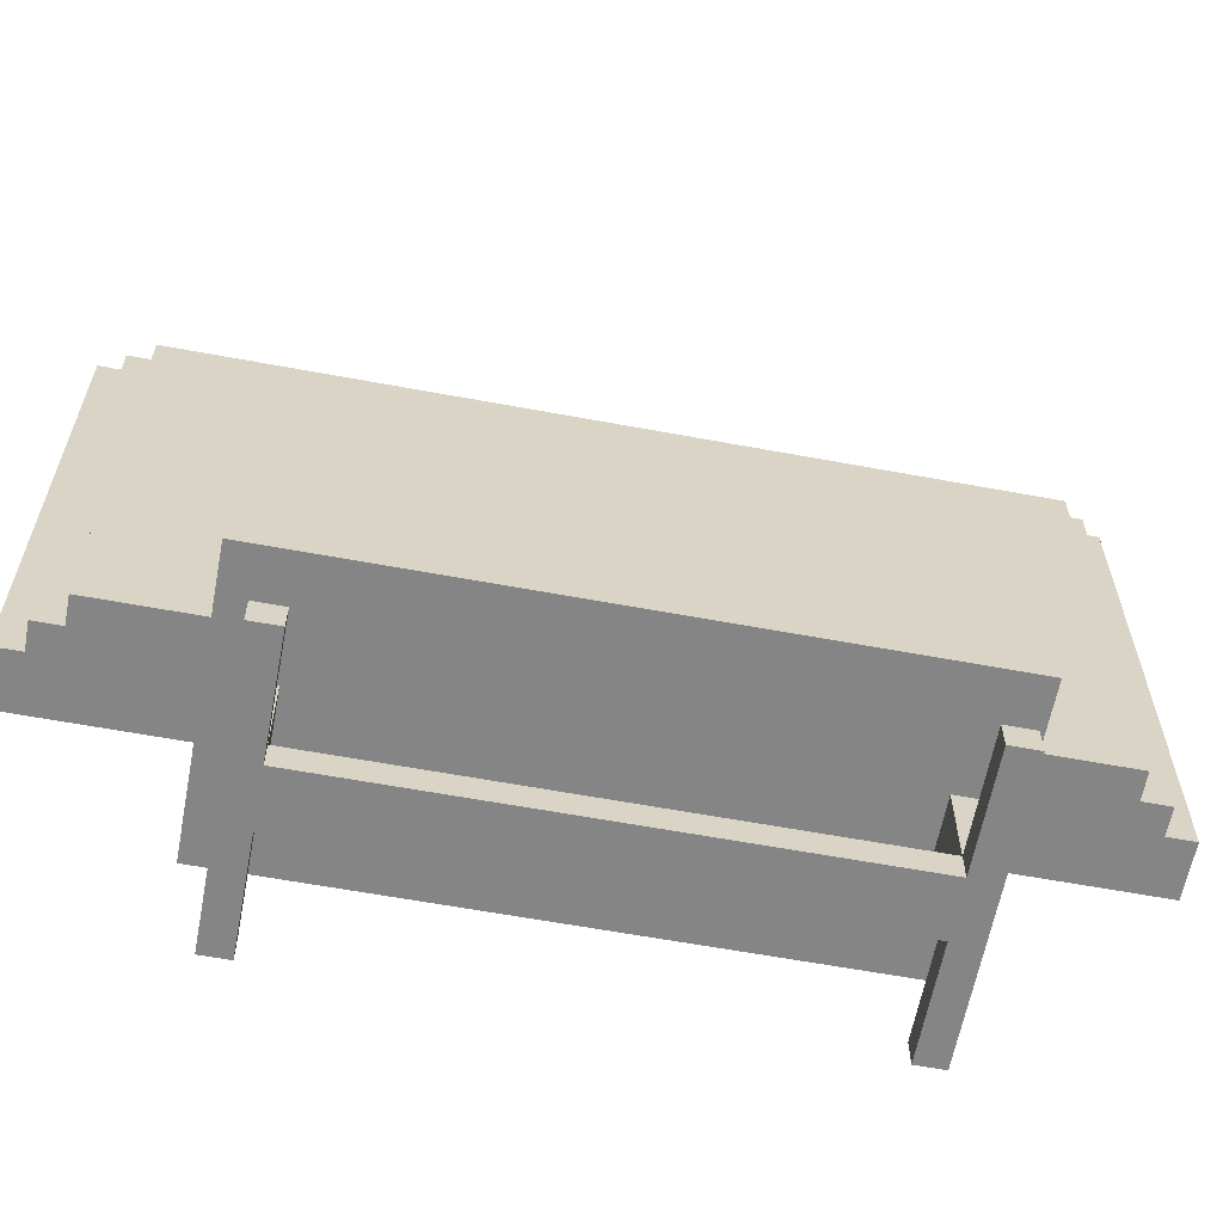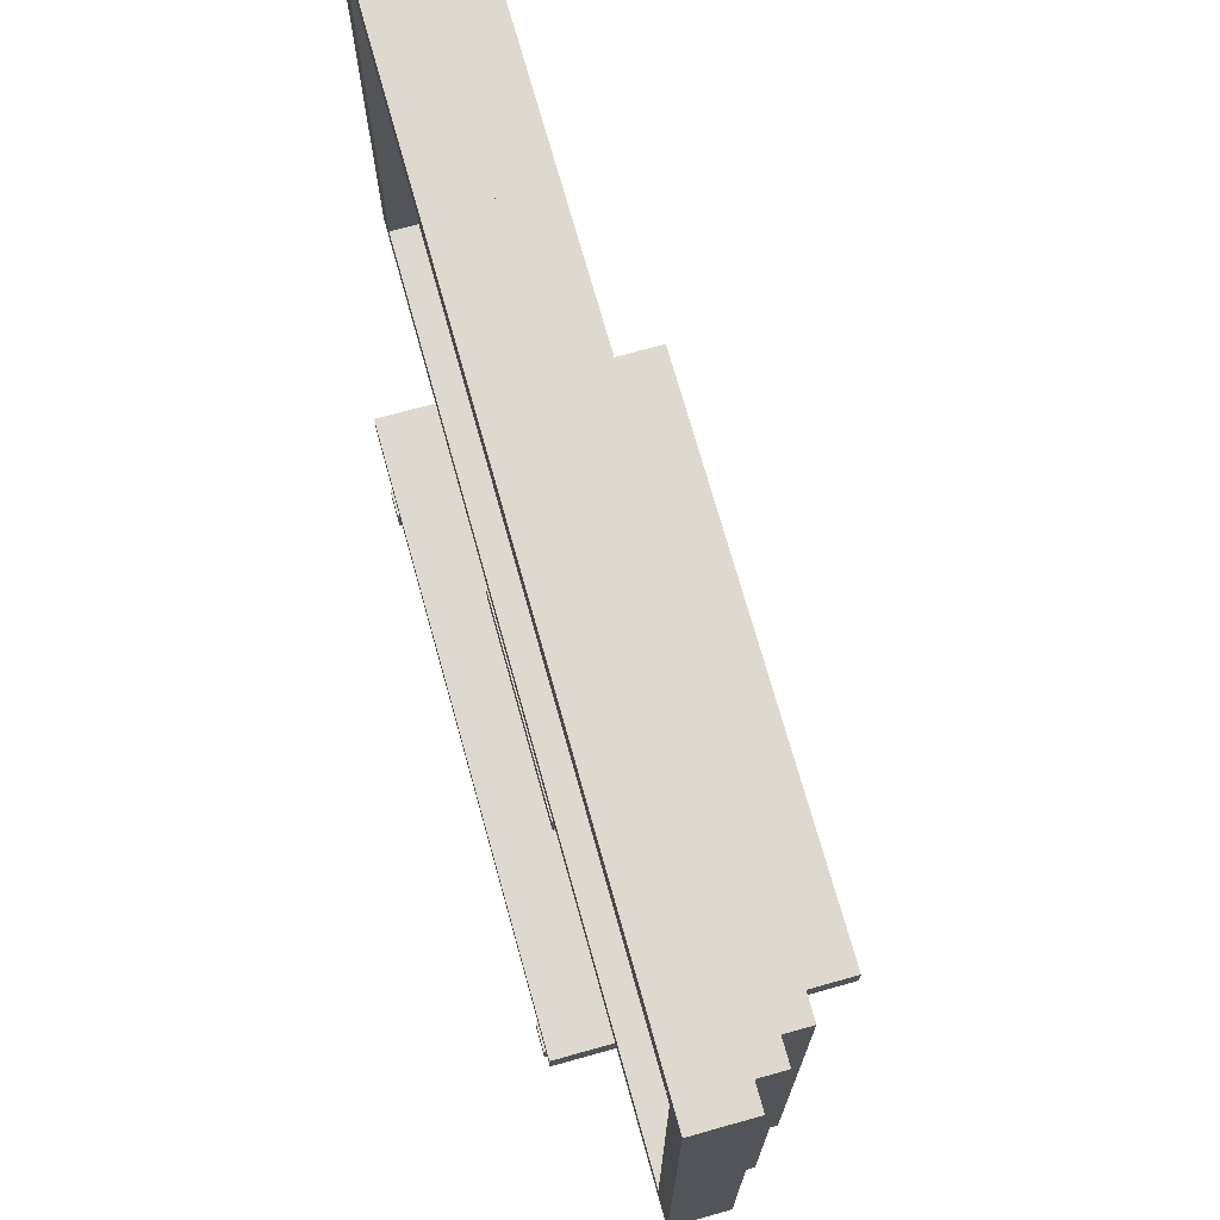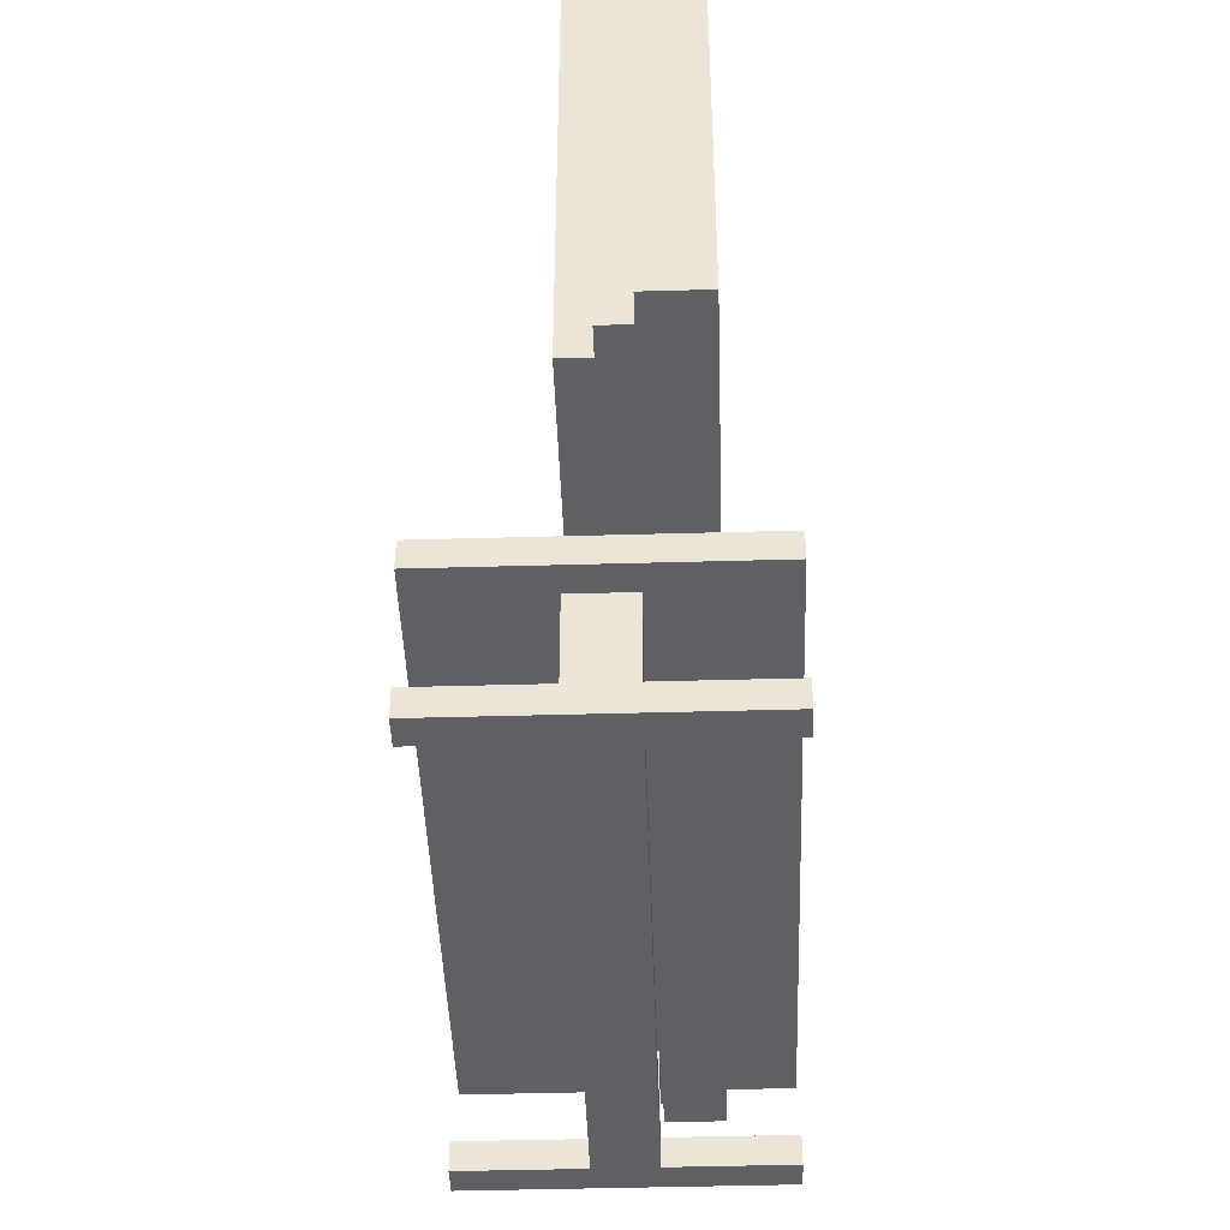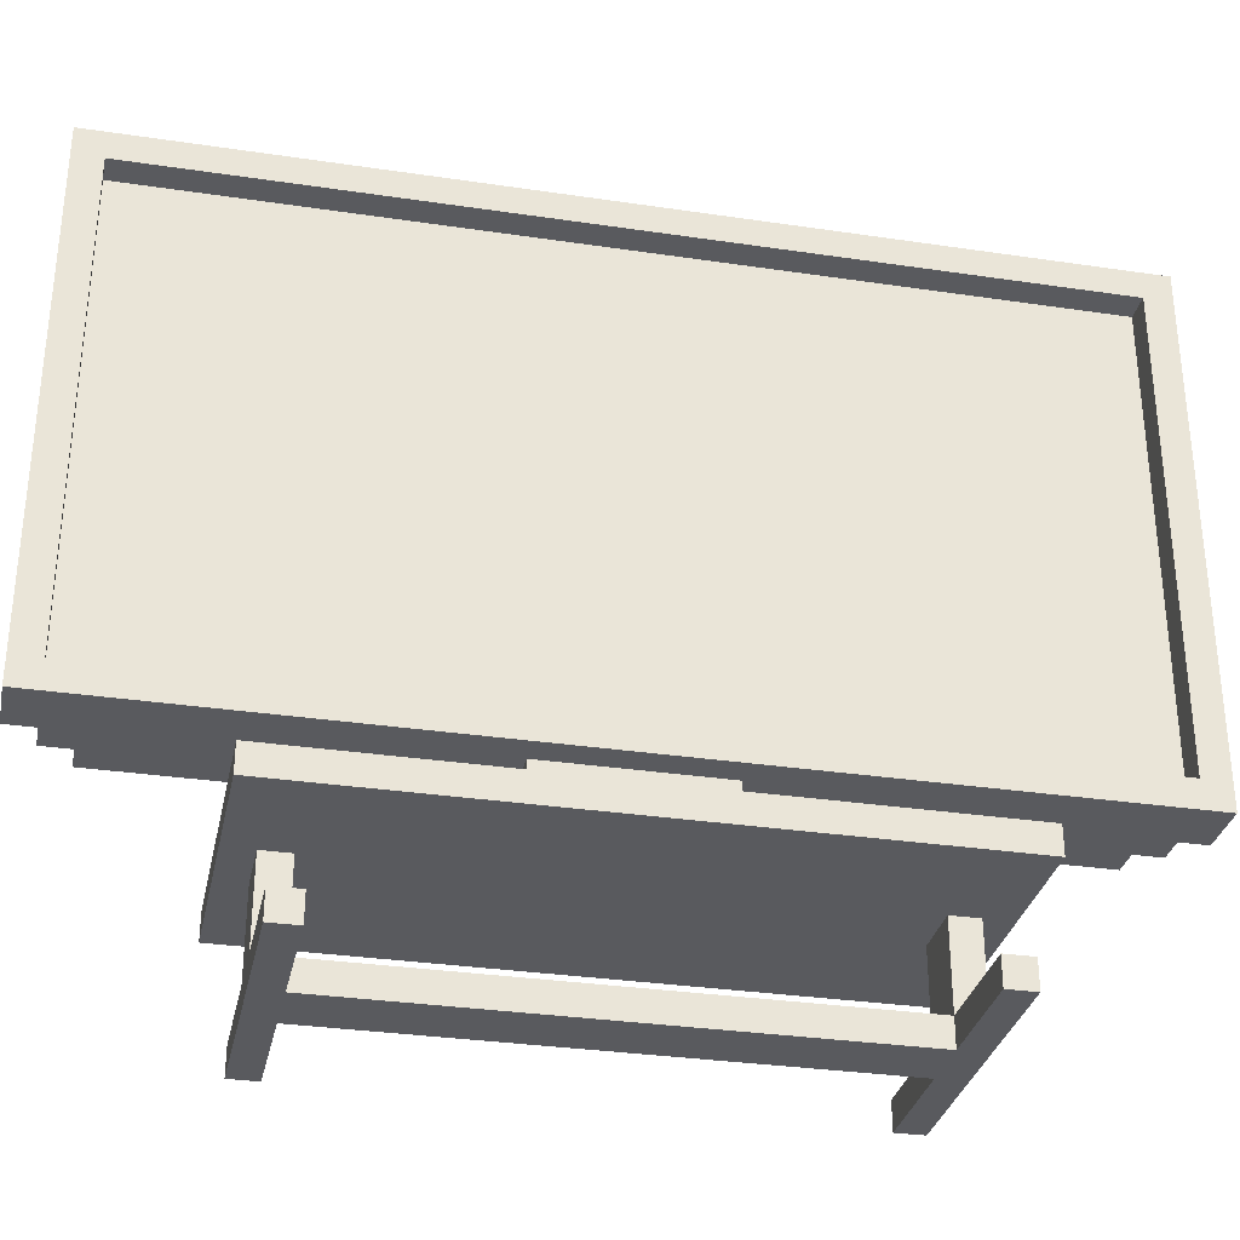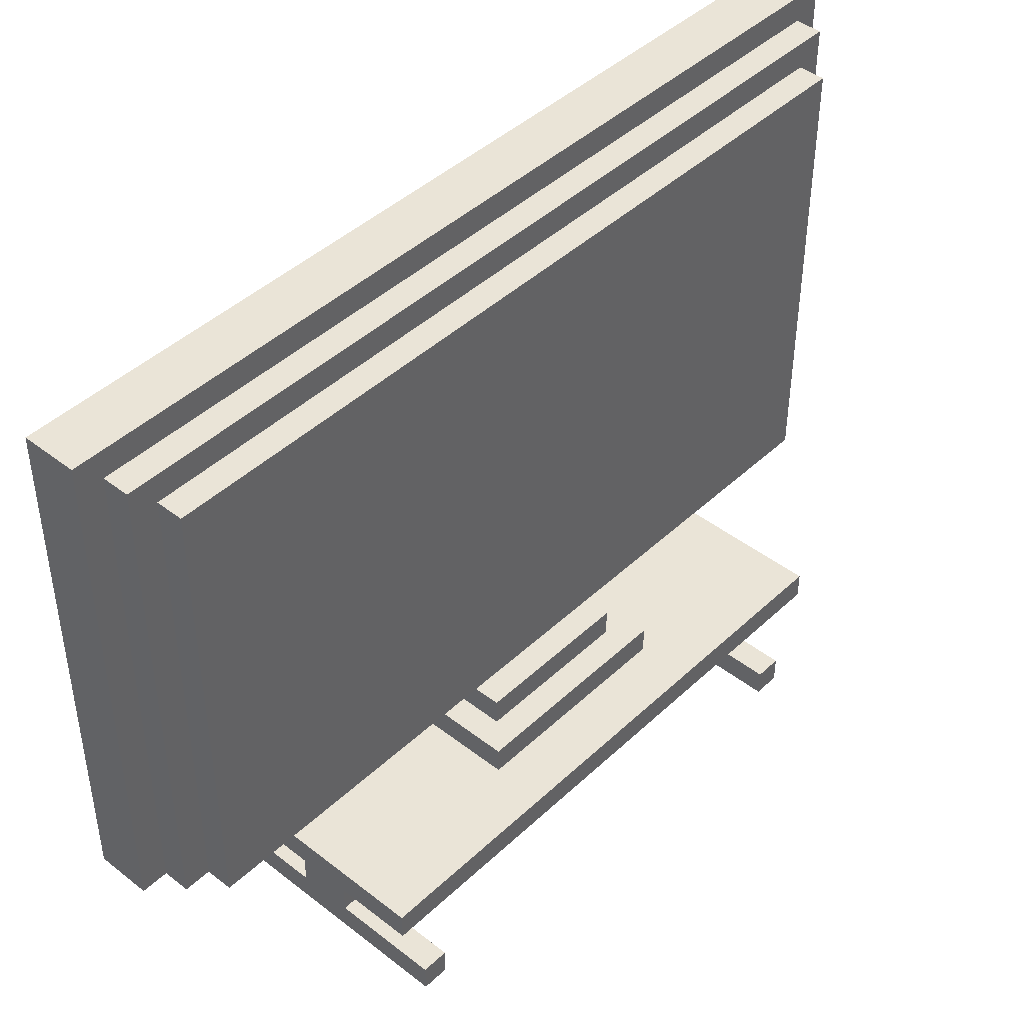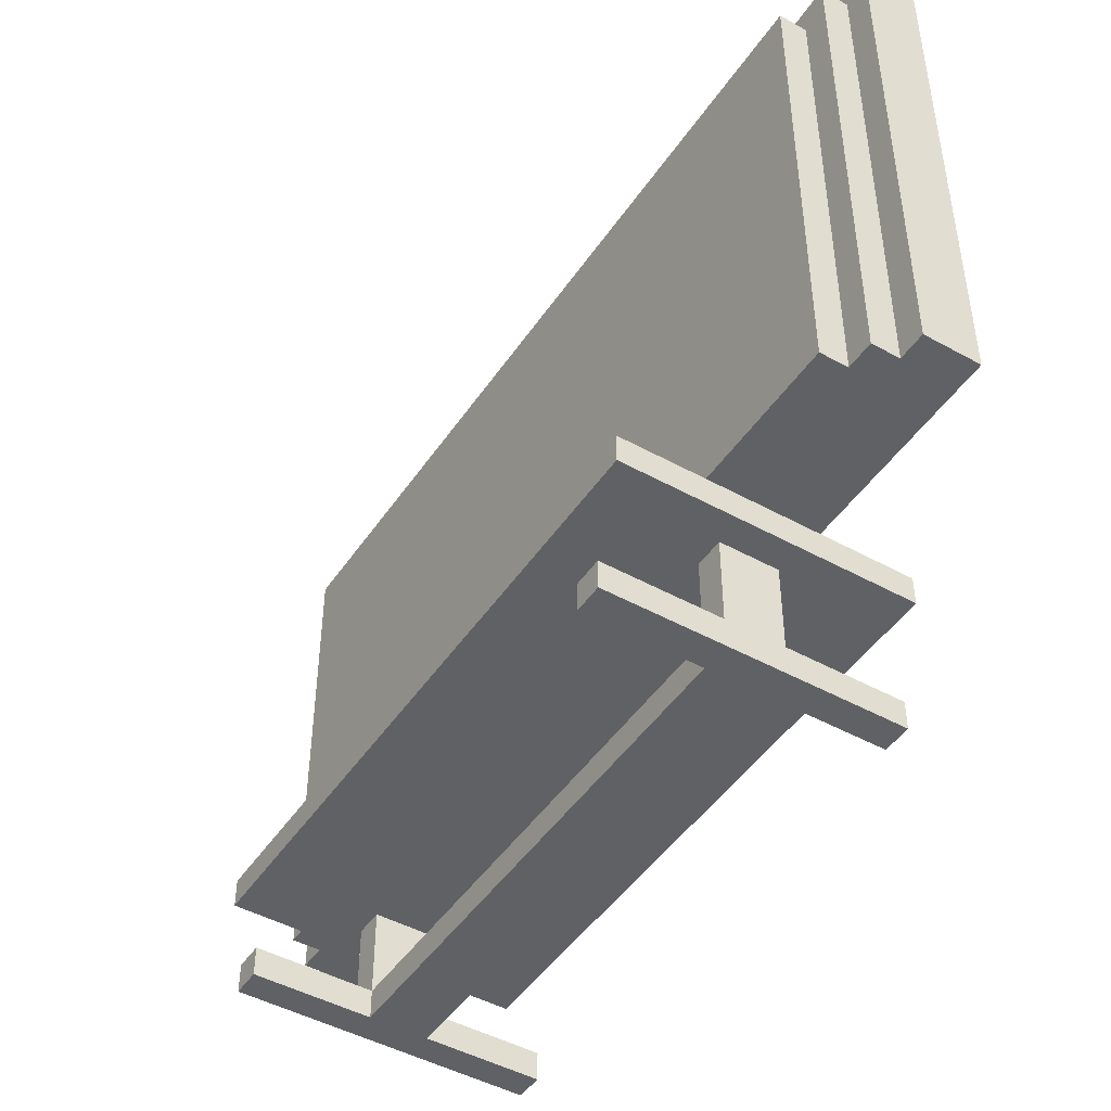
<metadata>
{"format":"obj","ext":"obj","renderer":"f3d","projection":"perspective","resolution":1024,"background":"white","views":[{"elev":-61.7,"azim":-100.7,"up":"+Y"},{"elev":71.8,"azim":164.4,"up":"+Y"},{"elev":-44.3,"azim":1.9,"up":"+Y"},{"elev":-31.7,"azim":78.1,"up":"+Y"},{"elev":43.8,"azim":-137.6,"up":"+Y"},{"elev":-46.7,"azim":-32.2,"up":"+Y"}]}
</metadata>
<code>
v -5 0 10
v -5 0 9
v -5 0 -9
v -5 0 -10
v -5 1 10
v -5 1 9
v -5 1 -9
v -5 1 -10
v -5 4 11
v -5 4 -11
v -5 5 11
v -5 5 -11
v -3 5 4
v -3 5 -4
v -3 6 4
v -3 6 -4
v -2 6 3
v -2 6 -3
v -2 7 3
v -2 7 -3
v -1 0 9
v -1 0 -9
v -1 1 10
v -1 1 9
v -1 1 -9
v -1 1 -10
v -1 4 10
v -1 4 9
v -1 4 -9
v -1 4 -10
v -1 7 15
v -1 7 3
v -1 7 -3
v -1 7 -15
v -1 24 15
v -1 24 -15
v 0 7 16
v 0 7 15
v 0 7 -15
v 0 7 -16
v 0 24 15
v 0 24 -15
v 0 25 16
v 0 25 -16
v 1 7 17
v 1 7 16
v 1 7 -16
v 1 7 -17
v 1 25 16
v 1 25 -16
v 1 26 17
v 1 26 -17
v 1 0 9
v 1 0 -9
v 1 1 10
v 1 1 9
v 1 1 -9
v 1 1 -10
v 1 4 10
v 1 4 9
v 1 4 -9
v 1 4 -10
v 2 6 3
v 2 6 -3
v 2 7 3
v 2 7 -3
v 2 8 16
v 2 8 -16
v 2 25 16
v 2 25 -16
v 3 5 4
v 3 5 -4
v 3 6 4
v 3 6 -4
v 3 7 17
v 3 7 -17
v 3 8 16
v 3 8 -16
v 3 25 16
v 3 25 -16
v 3 26 17
v 3 26 -17
v 5 0 10
v 5 0 9
v 5 0 -9
v 5 0 -10
v 5 1 10
v 5 1 9
v 5 1 -9
v 5 1 -10
v 5 4 11
v 5 4 -11
v 5 5 11
v 5 5 -11
v 1 7 17
v 1 26 17
v 3 7 17
v 3 26 17
v 0 7 16
v 0 25 16
v 1 7 16
v 1 25 16
v -1 7 15
v -1 24 15
v 0 7 15
v 0 24 15
v -5 4 11
v -5 5 11
v 5 4 11
v 5 5 11
v -5 0 10
v -5 1 10
v -1 1 10
v -1 4 10
v 1 1 10
v 1 4 10
v 5 0 10
v 5 1 10
v -3 5 4
v -3 6 4
v 3 5 4
v 3 6 4
v -2 6 3
v -2 7 3
v -1 7 3
v 2 6 3
v 2 7 3
v -5 0 -9
v -5 1 -9
v -1 0 -9
v -1 1 -9
v -1 4 -9
v 1 0 -9
v 1 1 -9
v 1 4 -9
v 5 0 -9
v 5 1 -9
v 2 8 -16
v 2 25 -16
v 3 8 -16
v 3 25 -16
v 2 8 16
v 2 25 16
v 3 8 16
v 3 25 16
v -5 0 9
v -5 1 9
v -1 0 9
v -1 1 9
v -1 4 9
v 1 0 9
v 1 1 9
v 1 4 9
v 5 0 9
v 5 1 9
v -2 6 -3
v -2 7 -3
v -1 7 -3
v 2 6 -3
v 2 7 -3
v -3 5 -4
v -3 6 -4
v 3 5 -4
v 3 6 -4
v -5 0 -10
v -5 1 -10
v -1 1 -10
v -1 4 -10
v 1 1 -10
v 1 4 -10
v 5 0 -10
v 5 1 -10
v -5 4 -11
v -5 5 -11
v 5 4 -11
v 5 5 -11
v -1 7 -15
v -1 24 -15
v 0 7 -15
v 0 24 -15
v 0 7 -16
v 0 25 -16
v 1 7 -16
v 1 25 -16
v 1 7 -17
v 1 26 -17
v 3 7 -17
v 3 26 -17
v -5 0 10
v 5 0 10
v -5 0 9
v -1 0 9
v 1 0 9
v 5 0 9
v -5 0 -9
v -1 0 -9
v 1 0 -9
v 5 0 -9
v -5 0 -10
v 5 0 -10
v -5 4 11
v 5 4 11
v -1 4 10
v 1 4 10
v -1 4 9
v 1 4 9
v -1 4 -9
v 1 4 -9
v -1 4 -10
v 1 4 -10
v -5 4 -11
v 5 4 -11
v 1 7 17
v 3 7 17
v 0 7 16
v 1 7 16
v -1 7 15
v 0 7 15
v -1 7 3
v 2 7 3
v -1 7 -3
v 2 7 -3
v -1 7 -15
v 0 7 -15
v 0 7 -16
v 1 7 -16
v 1 7 -17
v 3 7 -17
v 2 25 16
v 3 25 16
v 2 25 -16
v 3 25 -16
v -5 1 10
v -1 1 10
v 1 1 10
v 5 1 10
v -5 1 9
v -1 1 9
v 1 1 9
v 5 1 9
v -5 1 -9
v -1 1 -9
v 1 1 -9
v 5 1 -9
v -5 1 -10
v -1 1 -10
v 1 1 -10
v 5 1 -10
v -5 5 11
v 5 5 11
v -3 5 4
v 3 5 4
v -3 5 -4
v 3 5 -4
v -5 5 -11
v 5 5 -11
v -3 6 4
v 3 6 4
v -2 6 3
v 2 6 3
v -2 6 -3
v 2 6 -3
v -3 6 -4
v 3 6 -4
v -2 7 3
v -1 7 3
v -2 7 -3
v -1 7 -3
v 2 8 16
v 3 8 16
v 2 8 -16
v 3 8 -16
v -1 24 15
v 0 24 15
v -1 24 -15
v 0 24 -15
v 0 25 16
v 1 25 16
v 0 25 -16
v 1 25 -16
v 1 26 17
v 3 26 17
v 1 26 -17
v 3 26 -17
f 5 2 1
f 6 2 5
f 7 4 3
f 8 4 7
f 11 10 9
f 12 10 11
f 15 14 13
f 16 14 15
f 19 18 17
f 20 18 19
f 24 22 21
f 25 22 24
f 27 24 23
f 28 24 27
f 29 26 25
f 30 26 29
f 35 33 32
f 35 34 33
f 35 32 31
f 36 34 35
f 41 38 37
f 42 40 39
f 43 41 37
f 43 42 41
f 44 40 42
f 44 42 43
f 49 46 45
f 50 48 47
f 51 49 45
f 51 50 49
f 52 48 50
f 52 50 51
f 53 54 56
f 56 54 57
f 55 56 59
f 59 56 60
f 57 58 61
f 61 58 62
f 63 64 65
f 65 64 66
f 67 68 69
f 69 68 70
f 71 72 73
f 73 72 74
f 75 76 77
f 77 76 78
f 75 77 79
f 78 76 80
f 75 79 81
f 79 80 81
f 80 76 82
f 81 80 82
f 83 84 87
f 87 84 88
f 85 86 89
f 89 86 90
f 91 92 93
f 93 92 94
f 97 96 95
f 98 96 97
f 101 100 99
f 102 100 101
f 105 104 103
f 106 104 105
f 109 108 107
f 110 108 109
f 113 112 111
f 115 113 111
f 115 114 113
f 116 114 115
f 117 115 111
f 118 115 117
f 121 120 119
f 122 120 121
f 125 124 123
f 126 125 123
f 127 125 126
f 130 129 128
f 131 129 130
f 134 132 131
f 135 132 134
f 136 134 133
f 137 134 136
f 140 139 138
f 141 139 140
f 142 143 144
f 144 143 145
f 146 147 148
f 148 147 149
f 149 150 152
f 152 150 153
f 151 152 154
f 154 152 155
f 156 157 158
f 156 158 159
f 159 158 160
f 161 162 163
f 163 162 164
f 165 166 167
f 165 167 169
f 167 168 169
f 169 168 170
f 165 169 171
f 171 169 172
f 173 174 175
f 175 174 176
f 177 178 179
f 179 178 180
f 181 182 183
f 183 182 184
f 185 186 187
f 187 186 188
f 191 190 189
f 192 190 191
f 193 190 192
f 194 190 193
f 196 193 192
f 197 193 196
f 199 196 195
f 199 198 197
f 199 197 196
f 200 198 199
f 203 202 201
f 204 202 203
f 205 203 201
f 206 202 204
f 207 205 201
f 207 206 205
f 208 202 206
f 208 206 207
f 209 207 201
f 210 202 208
f 211 209 201
f 211 210 209
f 212 202 210
f 212 210 211
f 216 214 213
f 218 216 215
f 219 218 217
f 220 214 216
f 220 218 219
f 220 216 218
f 222 214 220
f 223 222 221
f 224 222 223
f 225 222 224
f 226 222 225
f 227 222 226
f 228 214 222
f 228 222 227
f 231 230 229
f 232 230 231
f 233 234 237
f 237 234 238
f 235 236 239
f 239 236 240
f 238 239 242
f 242 239 243
f 241 242 245
f 245 242 246
f 243 244 247
f 247 244 248
f 249 250 251
f 251 250 252
f 249 251 253
f 252 250 254
f 249 253 255
f 253 254 255
f 254 250 256
f 255 254 256
f 257 258 259
f 259 258 260
f 257 259 261
f 260 258 262
f 257 261 263
f 261 262 263
f 262 258 264
f 263 262 264
f 265 266 267
f 267 266 268
f 269 270 271
f 271 270 272
f 273 274 275
f 275 274 276
f 277 278 279
f 279 278 280
f 281 282 283
f 283 282 284

</code>
